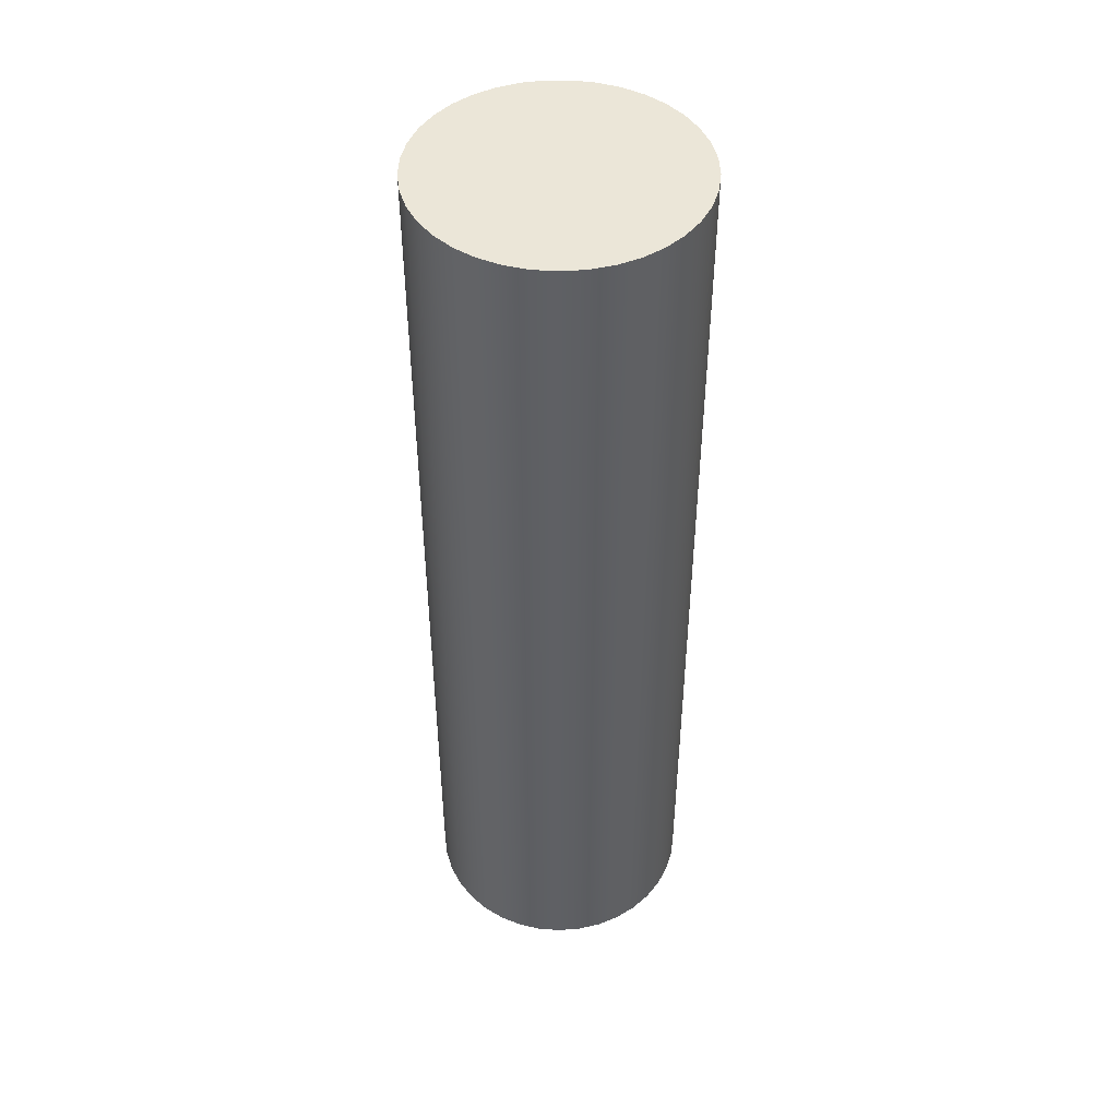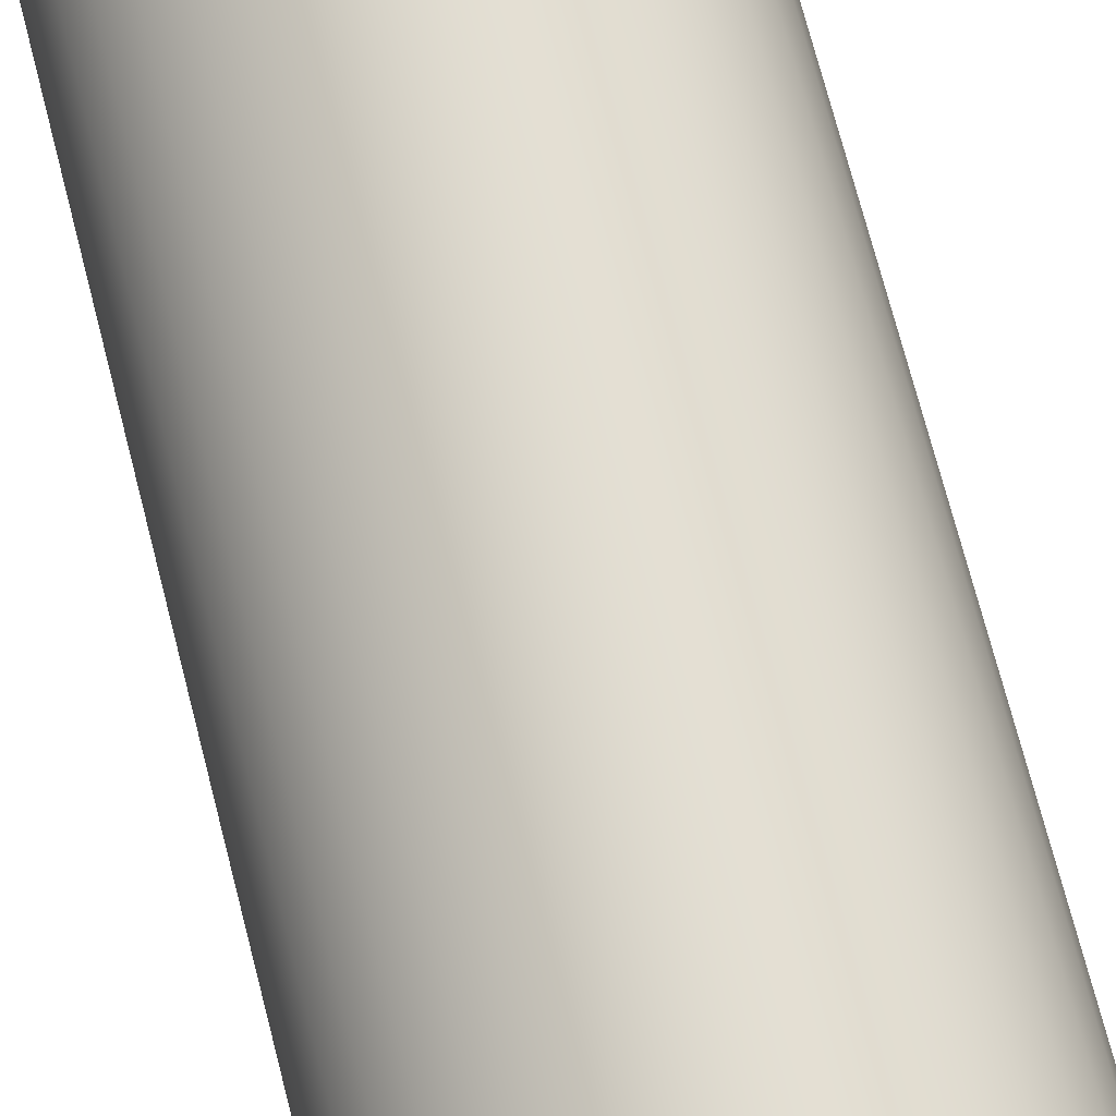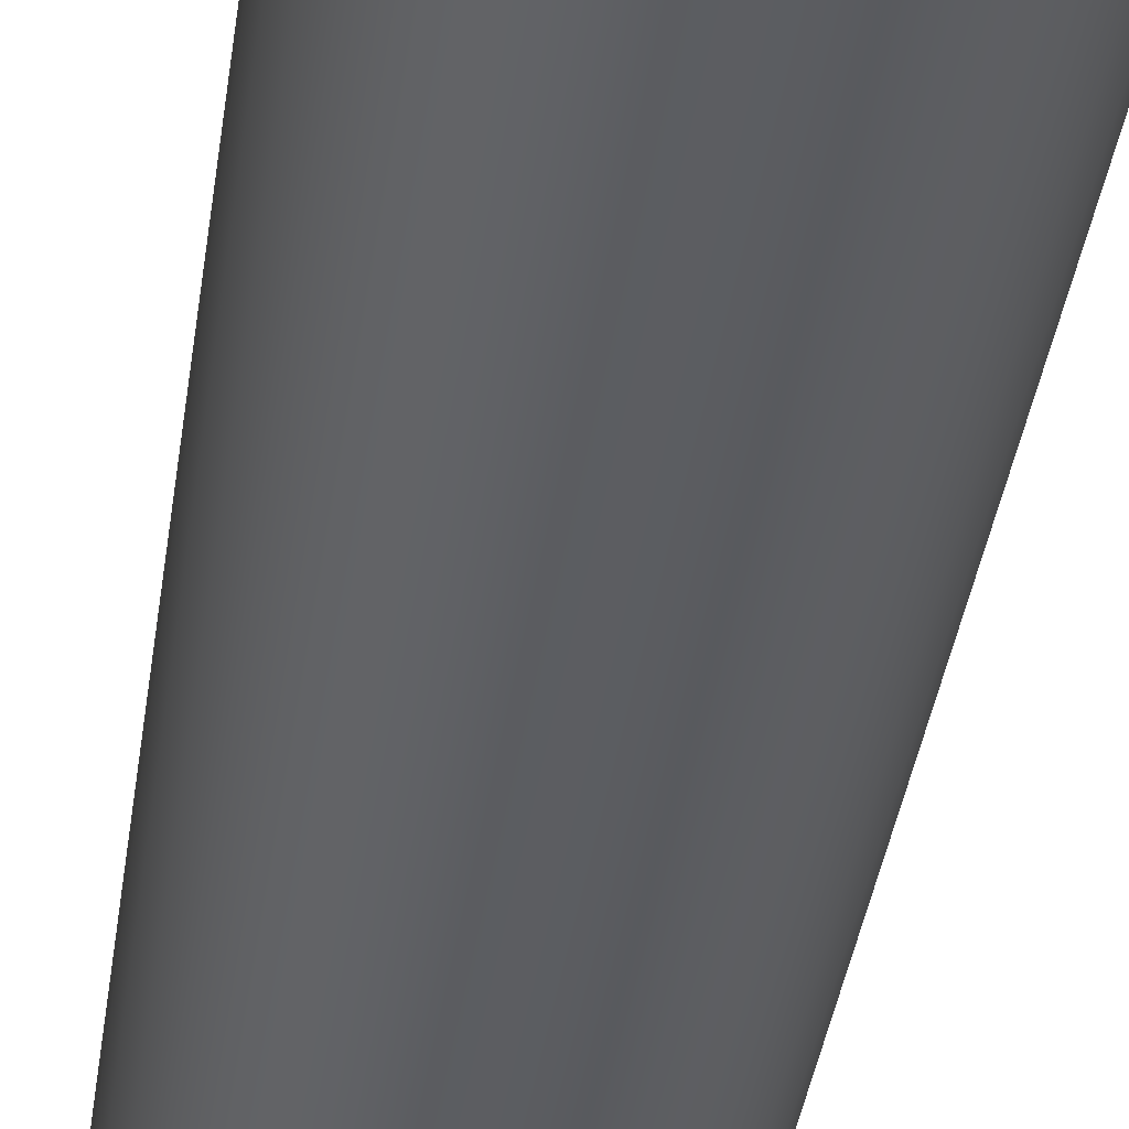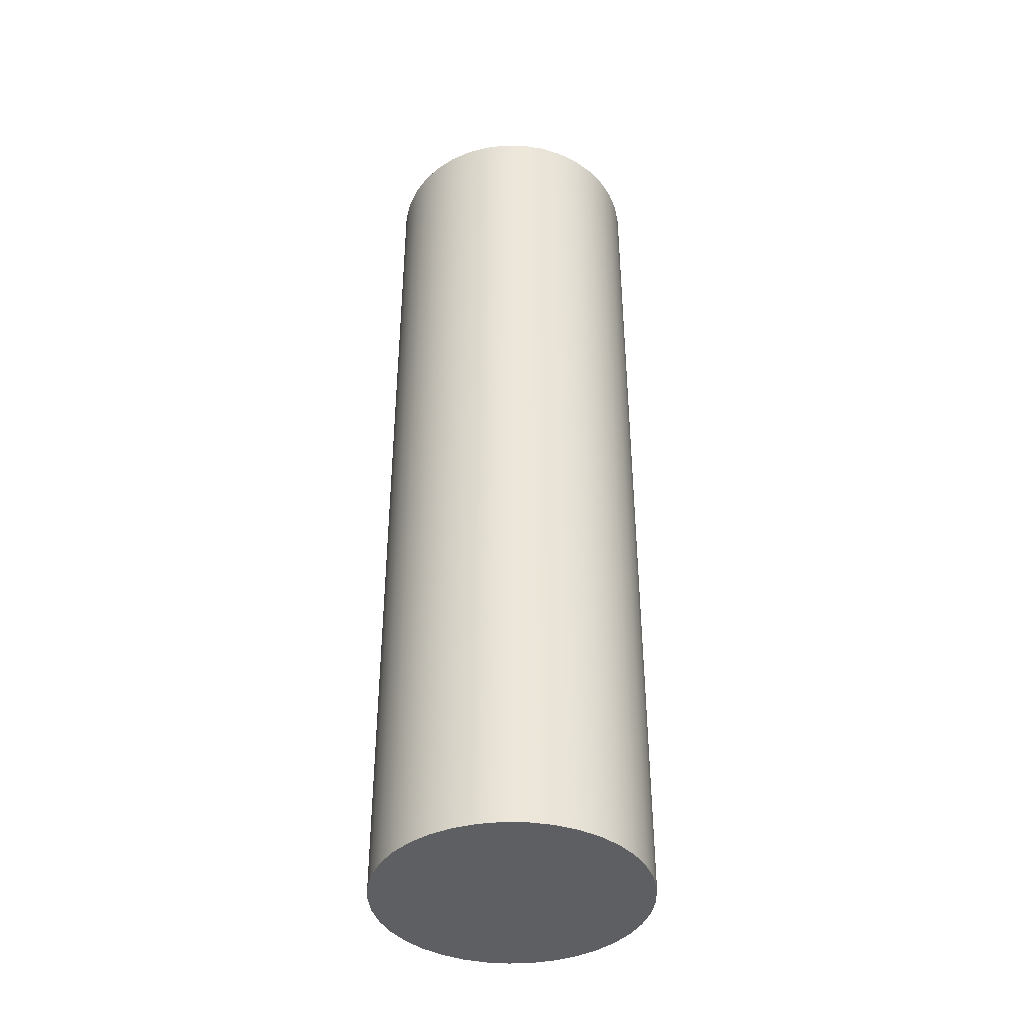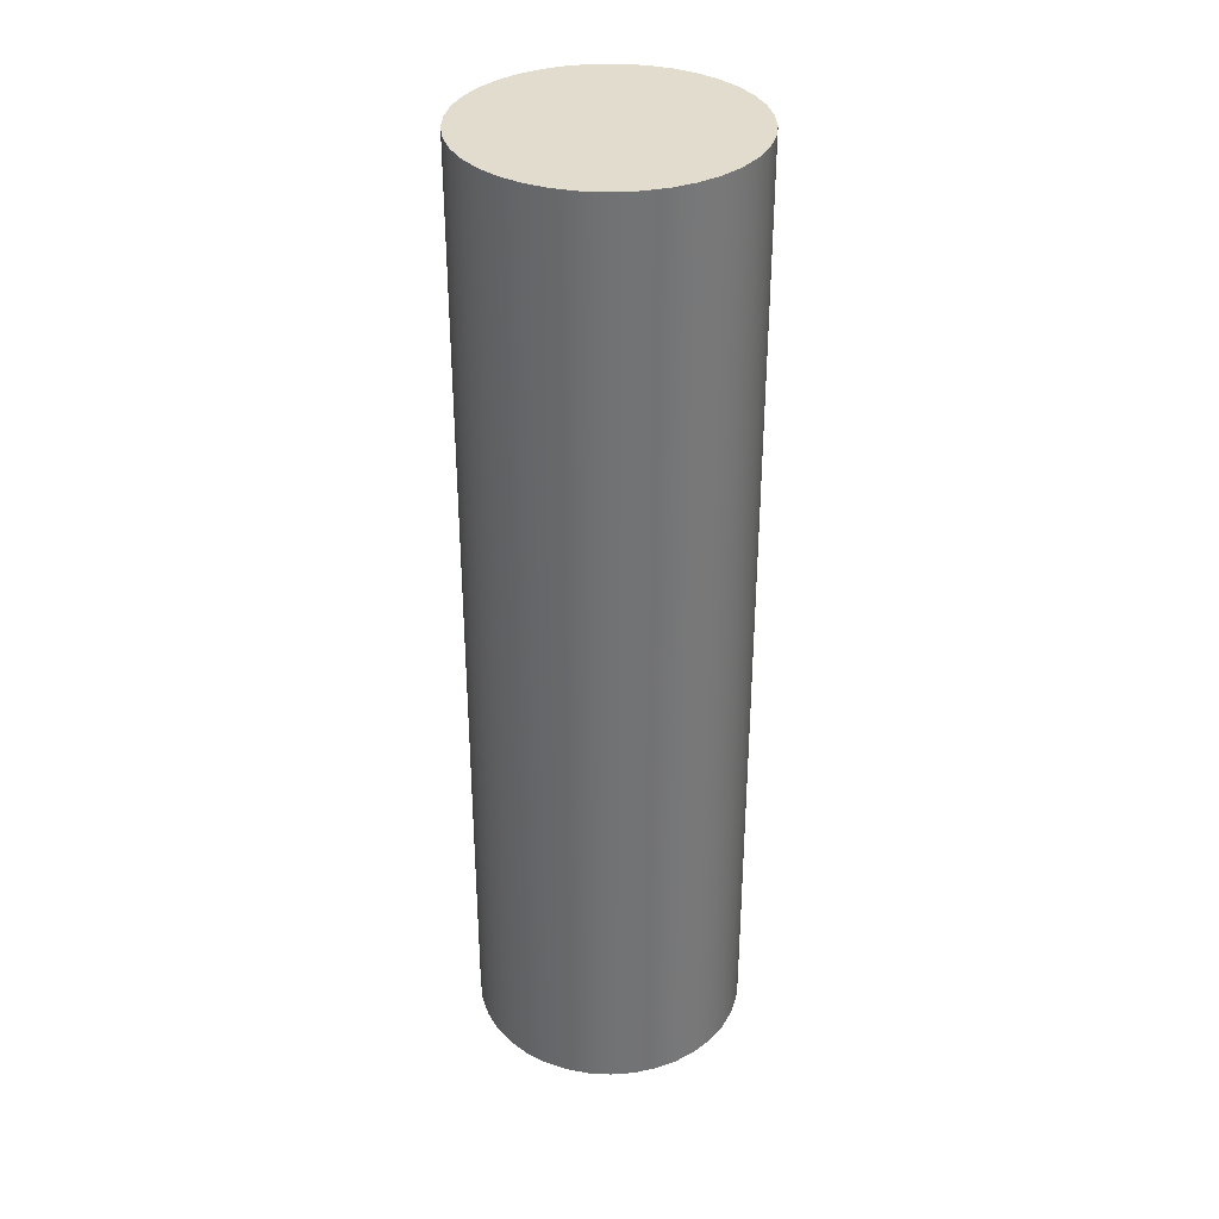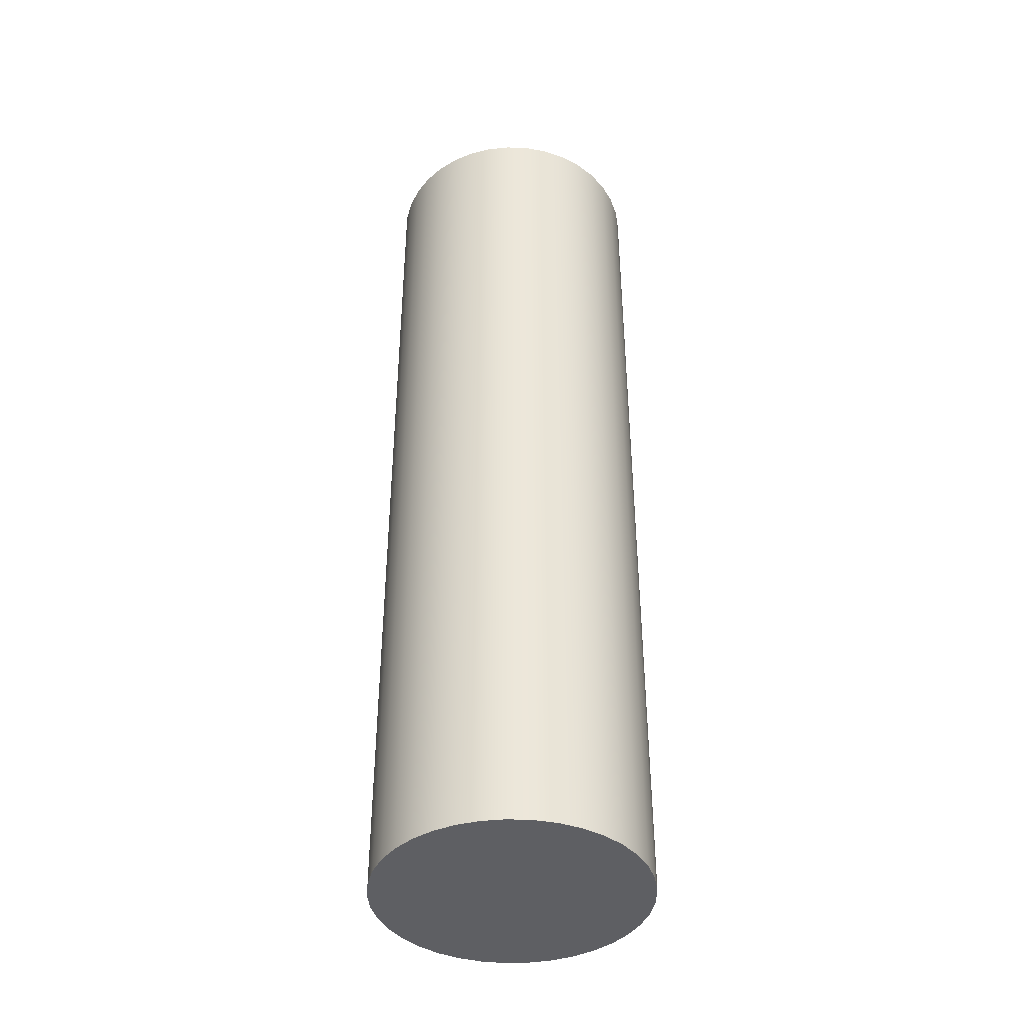
<metadata>
{"format":"obj","ext":"obj","renderer":"f3d","projection":"perspective","resolution":1024,"background":"white","views":[{"elev":46.6,"azim":55.9,"up":"+Y"},{"elev":69.5,"azim":165.8,"up":"+Z"},{"elev":-36.0,"azim":172.4,"up":"+Z"},{"elev":-40.6,"azim":98.5,"up":"+Y"},{"elev":34.6,"azim":-139.2,"up":"+Y"},{"elev":-41.0,"azim":-78.2,"up":"+Y"}]}
</metadata>
<code>
v -0.2 0 2.449e-17
v -0.1971 0 -0.0338
v -0.1886 0 -0.06663
v -0.1746 0 -0.09754
v -0.1556 0 -0.1256
v -0.1321 0 -0.1501
v -0.1049 0 -0.1703
v -0.07457 0 -0.1856
v -0.04214 0 -0.1955
v -0.008488 0 -0.1998
v 0.0254 0 -0.1984
v 0.05856 0 -0.1912
v 0.09004 0 -0.1786
v 0.1189 0 -0.1608
v 0.1444 0 -0.1384
v 0.1657 0 -0.112
v 0.1822 0 -0.08238
v 0.1935 0 -0.0504
v 0.1993 0 -0.01696
v 0.1993 0 0.01696
v 0.1935 0 0.0504
v 0.1822 0 0.08238
v 0.1657 0 0.112
v 0.1444 0 0.1384
v 0.1189 0 0.1608
v 0.09004 0 0.1786
v 0.05856 0 0.1912
v 0.0254 0 0.1984
v -0.008488 0 0.1998
v -0.04214 0 0.1955
v -0.07457 0 0.1856
v -0.1049 0 0.1703
v -0.1321 0 0.1501
v -0.1556 0 0.1256
v -0.1746 0 0.09754
v -0.1886 0 0.06663
v -0.1971 0 0.0338
v -0.2 1.4 2.449e-17
v -0.1971 1.4 0.0338
v -0.1886 1.4 0.06663
v -0.1746 1.4 0.09754
v -0.1556 1.4 0.1256
v -0.1321 1.4 0.1501
v -0.1049 1.4 0.1703
v -0.07457 1.4 0.1856
v -0.04214 1.4 0.1955
v -0.008488 1.4 0.1998
v 0.0254 1.4 0.1984
v 0.05856 1.4 0.1912
v 0.09004 1.4 0.1786
v 0.1189 1.4 0.1608
v 0.1444 1.4 0.1384
v 0.1657 1.4 0.112
v 0.1822 1.4 0.08238
v 0.1935 1.4 0.0504
v 0.1993 1.4 0.01696
v 0.1993 1.4 -0.01696
v 0.1935 1.4 -0.0504
v 0.1822 1.4 -0.08238
v 0.1657 1.4 -0.112
v 0.1444 1.4 -0.1384
v 0.1189 1.4 -0.1608
v 0.09004 1.4 -0.1786
v 0.05856 1.4 -0.1912
v 0.0254 1.4 -0.1984
v -0.008488 1.4 -0.1998
v -0.04214 1.4 -0.1955
v -0.07457 1.4 -0.1856
v -0.1049 1.4 -0.1703
v -0.1321 1.4 -0.1501
v -0.1556 1.4 -0.1256
v -0.1746 1.4 -0.09754
v -0.1886 1.4 -0.06663
v -0.1971 1.4 -0.0338
v -0.2 1.4 2.449e-17
v -0.1971 1.4 -0.0338
v -0.1886 1.4 -0.06663
v -0.1746 1.4 -0.09754
v -0.1556 1.4 -0.1256
v -0.1321 1.4 -0.1501
v -0.1049 1.4 -0.1703
v -0.07457 1.4 -0.1856
v -0.04214 1.4 -0.1955
v -0.008488 1.4 -0.1998
v 0.0254 1.4 -0.1984
v 0.05856 1.4 -0.1912
v 0.09004 1.4 -0.1786
v 0.1189 1.4 -0.1608
v 0.1444 1.4 -0.1384
v 0.1657 1.4 -0.112
v 0.1822 1.4 -0.08238
v 0.1935 1.4 -0.0504
v 0.1993 1.4 -0.01696
v 0.1993 1.4 0.01696
v 0.1935 1.4 0.0504
v 0.1822 1.4 0.08238
v 0.1657 1.4 0.112
v 0.1444 1.4 0.1384
v 0.1189 1.4 0.1608
v 0.09004 1.4 0.1786
v 0.05856 1.4 0.1912
v 0.0254 1.4 0.1984
v -0.008488 1.4 0.1998
v -0.04214 1.4 0.1955
v -0.07457 1.4 0.1856
v -0.1049 1.4 0.1703
v -0.1321 1.4 0.1501
v -0.1556 1.4 0.1256
v -0.1746 1.4 0.09754
v -0.1886 1.4 0.06663
v -0.1971 1.4 0.0338
v -0.2 0 2.449e-17
v -0.1971 0 0.0338
v -0.1886 0 0.06663
v -0.1746 0 0.09754
v -0.1556 0 0.1256
v -0.1321 0 0.1501
v -0.1049 0 0.1703
v -0.07457 0 0.1856
v -0.04214 0 0.1955
v -0.008488 0 0.1998
v 0.0254 0 0.1984
v 0.05856 0 0.1912
v 0.09004 0 0.1786
v 0.1189 0 0.1608
v 0.1444 0 0.1384
v 0.1657 0 0.112
v 0.1822 0 0.08238
v 0.1935 0 0.0504
v 0.1993 0 0.01696
v 0.1993 0 -0.01696
v 0.1935 0 -0.0504
v 0.1822 0 -0.08238
v 0.1657 0 -0.112
v 0.1444 0 -0.1384
v 0.1189 0 -0.1608
v 0.09004 0 -0.1786
v 0.05856 0 -0.1912
v 0.0254 0 -0.1984
v -0.008488 0 -0.1998
v -0.04214 0 -0.1955
v -0.07457 0 -0.1856
v -0.1049 0 -0.1703
v -0.1321 0 -0.1501
v -0.1556 0 -0.1256
v -0.1746 0 -0.09754
v -0.1886 0 -0.06663
v -0.1971 0 -0.0338
v -0.2 0 2.449e-17
v -0.2 1.4 2.449e-17
f 2 19 1
f 1 19 20
f 1 20 37
f 37 20 21
f 37 21 36
f 36 21 22
f 36 22 35
f 35 22 23
f 35 23 34
f 34 23 24
f 34 24 33
f 33 24 25
f 33 25 32
f 32 25 26
f 32 26 31
f 31 26 27
f 31 27 30
f 30 27 28
f 30 28 29
f 19 2 18
f 18 2 3
f 18 3 17
f 17 3 4
f 17 4 16
f 16 4 5
f 16 5 15
f 15 5 6
f 15 6 14
f 14 6 7
f 14 7 13
f 13 7 8
f 13 8 12
f 12 8 9
f 12 9 11
f 11 9 10
f 39 56 38
f 38 56 57
f 38 57 74
f 74 57 58
f 74 58 73
f 73 58 59
f 73 59 72
f 72 59 60
f 72 60 71
f 71 60 61
f 71 61 70
f 70 61 62
f 70 62 69
f 69 62 63
f 69 63 68
f 68 63 64
f 68 64 67
f 67 64 65
f 67 65 66
f 56 39 55
f 55 39 40
f 55 40 54
f 54 40 41
f 54 41 53
f 53 41 42
f 53 42 52
f 52 42 43
f 52 43 51
f 51 43 44
f 51 44 50
f 50 44 45
f 50 45 49
f 49 45 46
f 49 46 48
f 48 46 47
f 76 148 75
f 75 148 149
f 150 112 111
f 111 112 113
f 111 113 110
f 110 113 114
f 110 114 109
f 109 114 115
f 109 115 108
f 108 115 116
f 108 116 107
f 107 116 117
f 107 117 106
f 106 117 118
f 106 118 105
f 105 118 119
f 105 119 104
f 104 119 120
f 104 120 103
f 103 120 121
f 103 121 102
f 102 121 122
f 102 122 101
f 101 122 123
f 101 123 100
f 100 123 124
f 100 124 99
f 99 124 125
f 99 125 98
f 98 125 126
f 98 126 97
f 97 126 127
f 97 127 96
f 96 127 128
f 96 128 95
f 95 128 129
f 95 129 94
f 94 129 130
f 94 130 93
f 93 130 131
f 93 131 92
f 92 131 132
f 92 132 91
f 91 132 133
f 91 133 90
f 90 133 134
f 90 134 89
f 89 134 135
f 89 135 88
f 88 135 136
f 88 136 87
f 87 136 137
f 87 137 86
f 86 137 138
f 86 138 85
f 85 138 139
f 85 139 84
f 84 139 140
f 84 140 83
f 83 140 141
f 83 141 82
f 82 141 142
f 82 142 81
f 81 142 143
f 81 143 80
f 80 143 144
f 80 144 79
f 79 144 145
f 79 145 78
f 78 145 146
f 78 146 77
f 77 146 147
f 77 147 76
f 76 147 148

</code>
